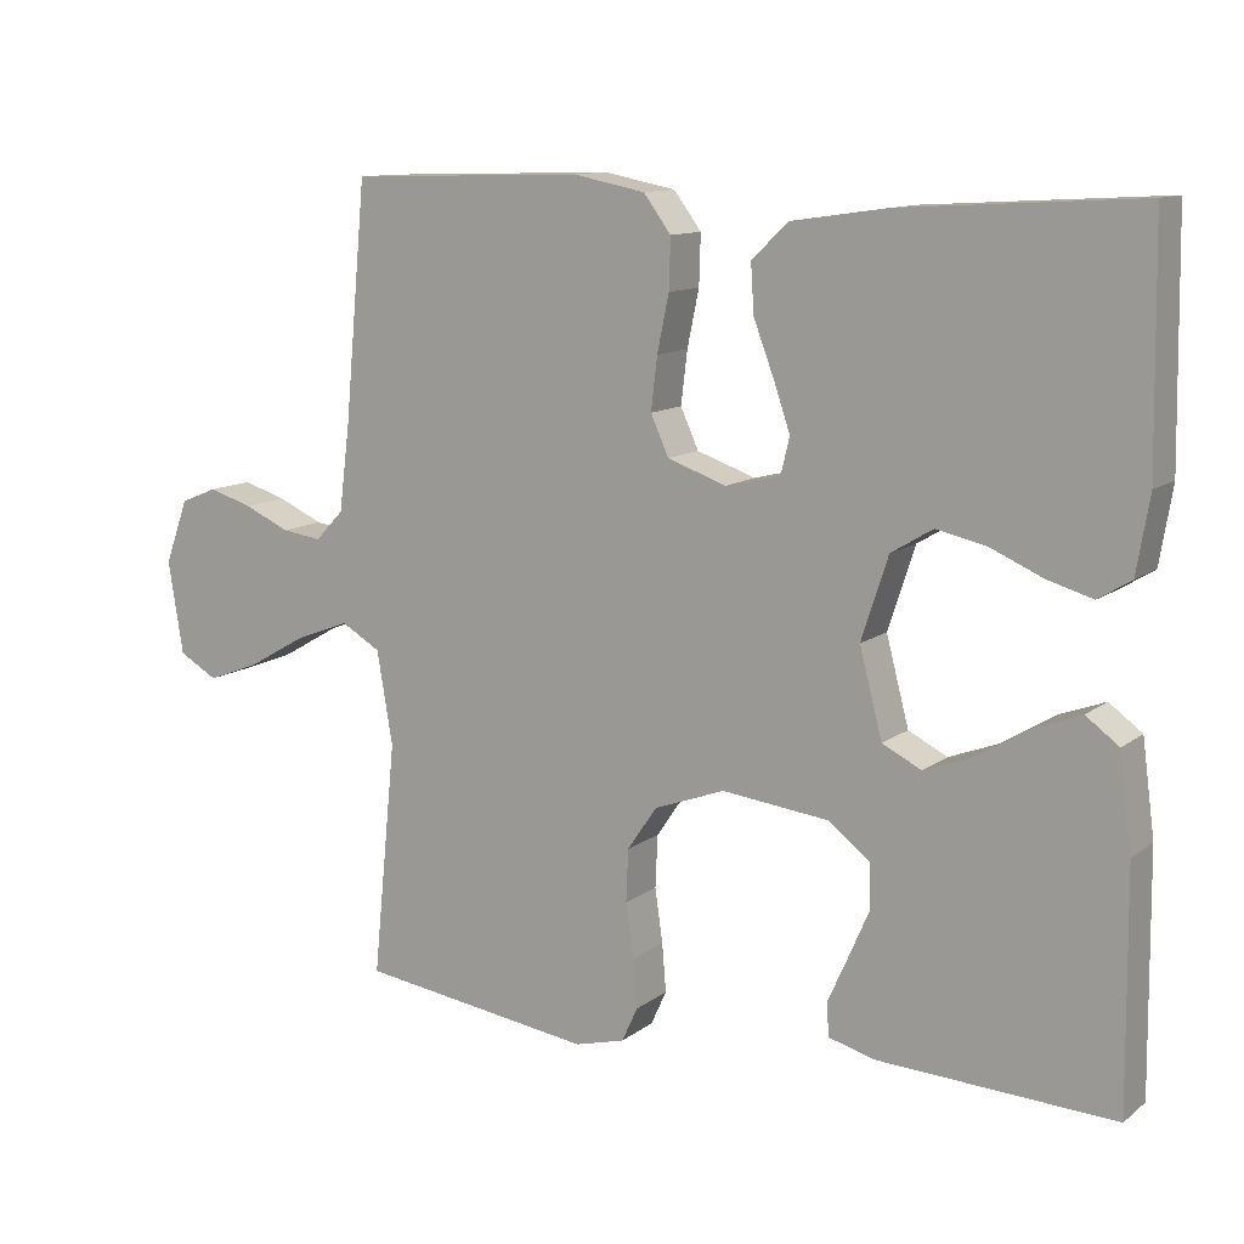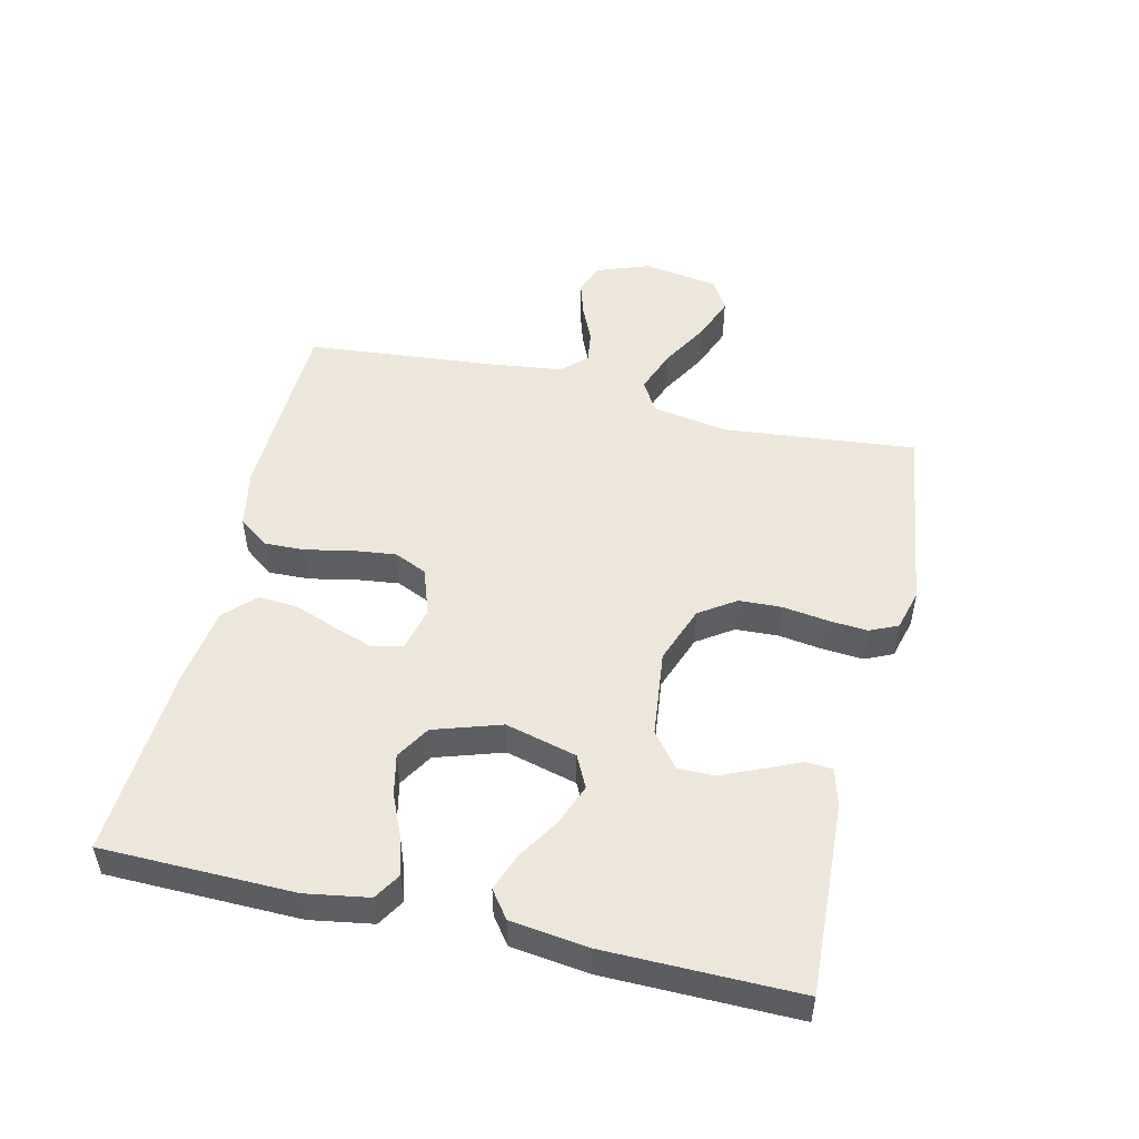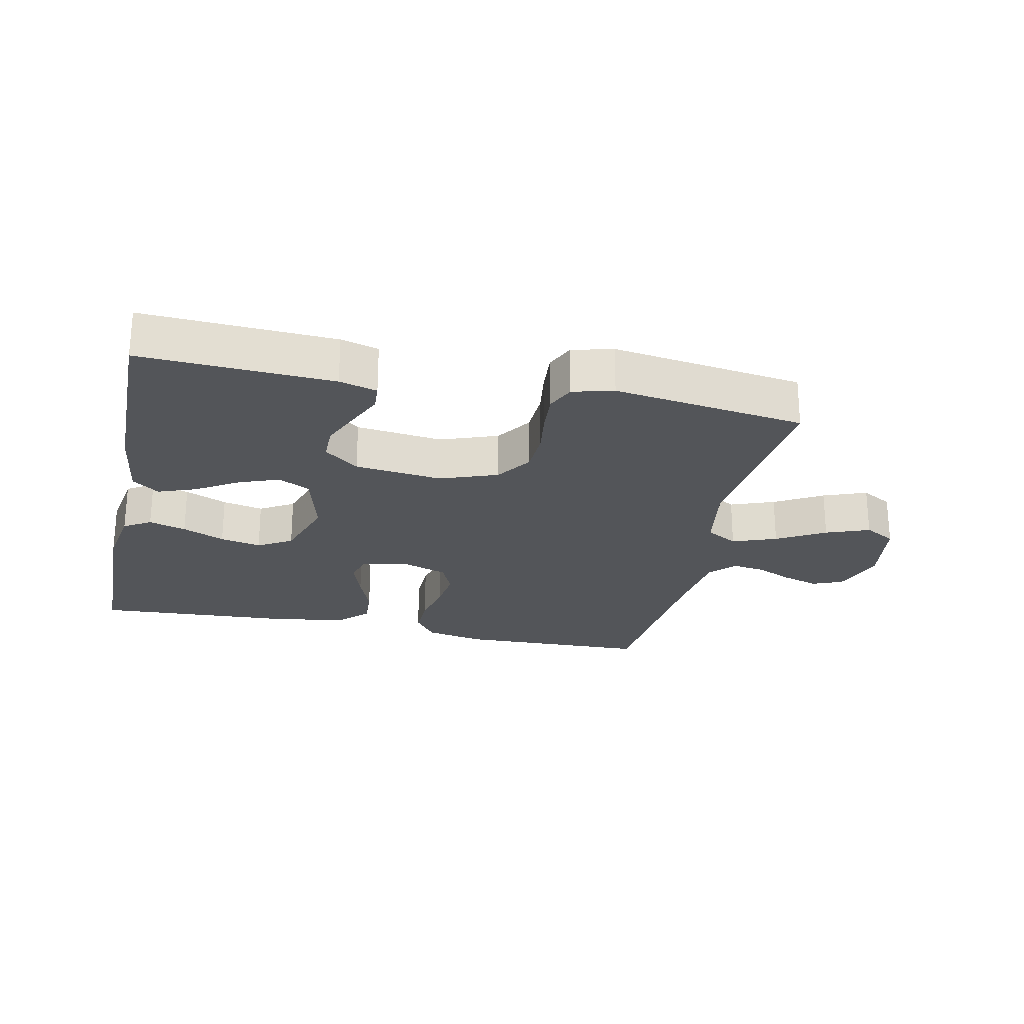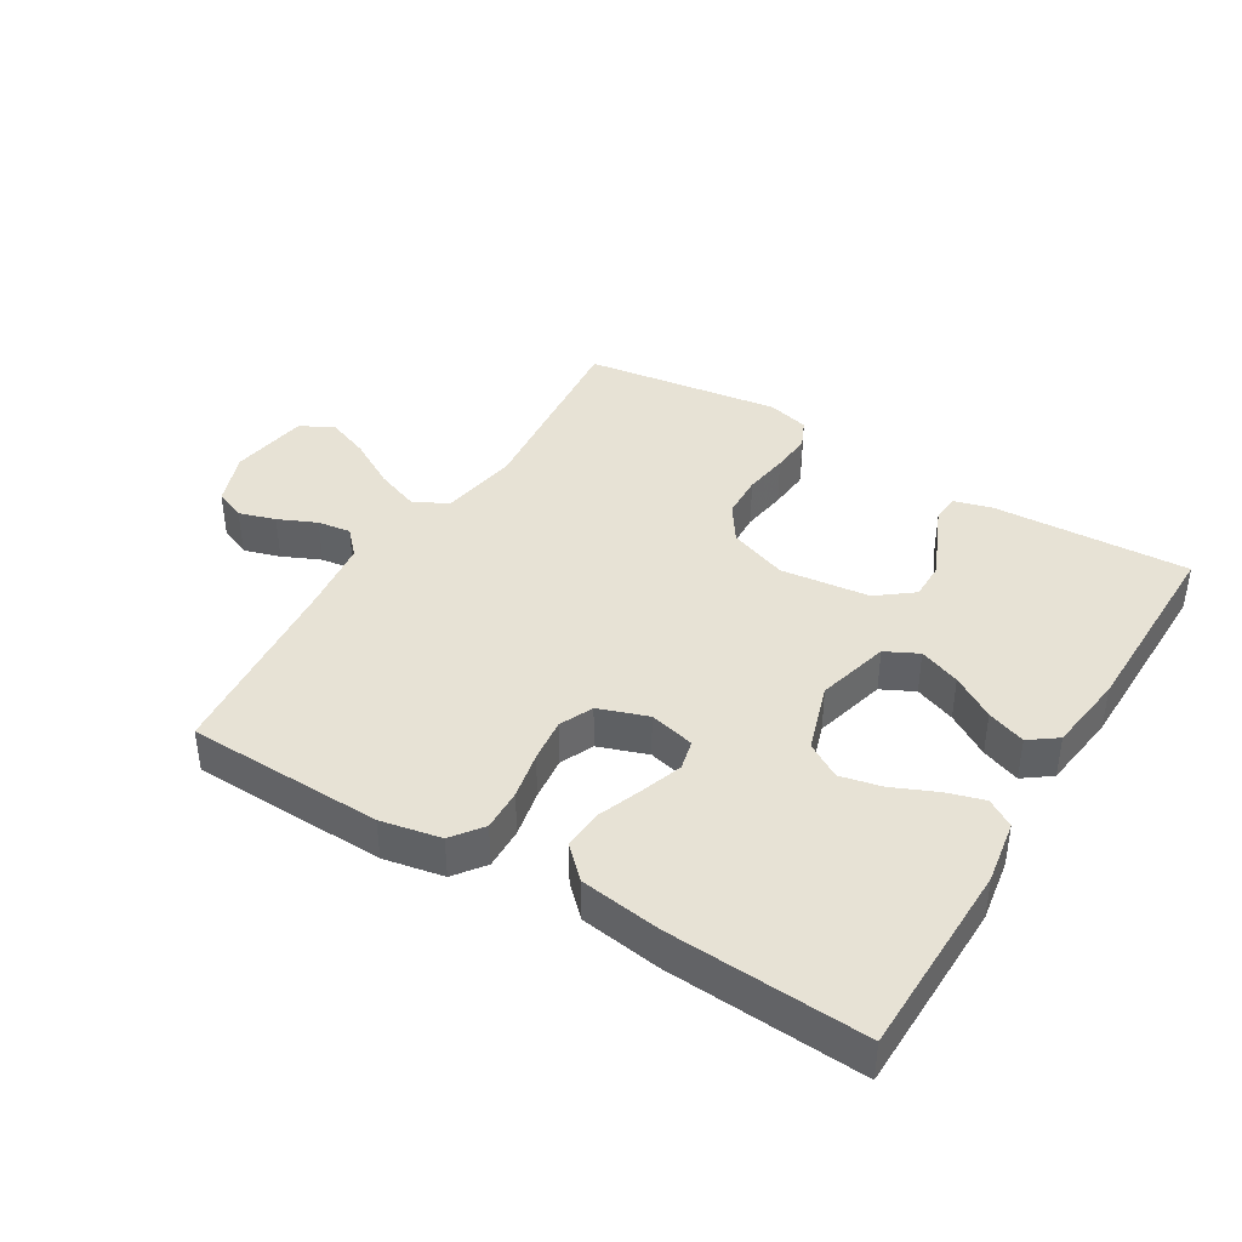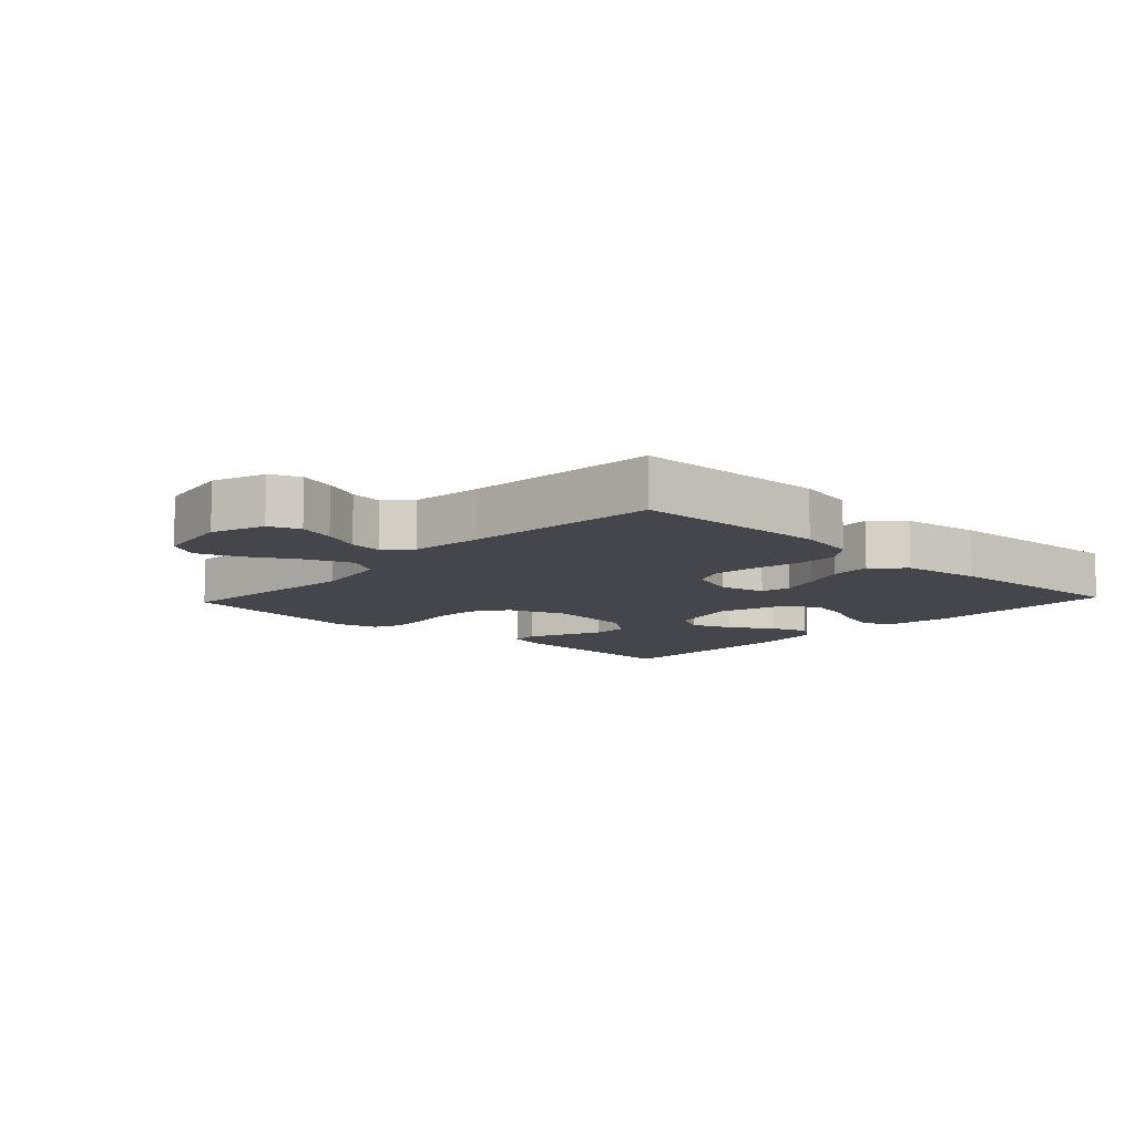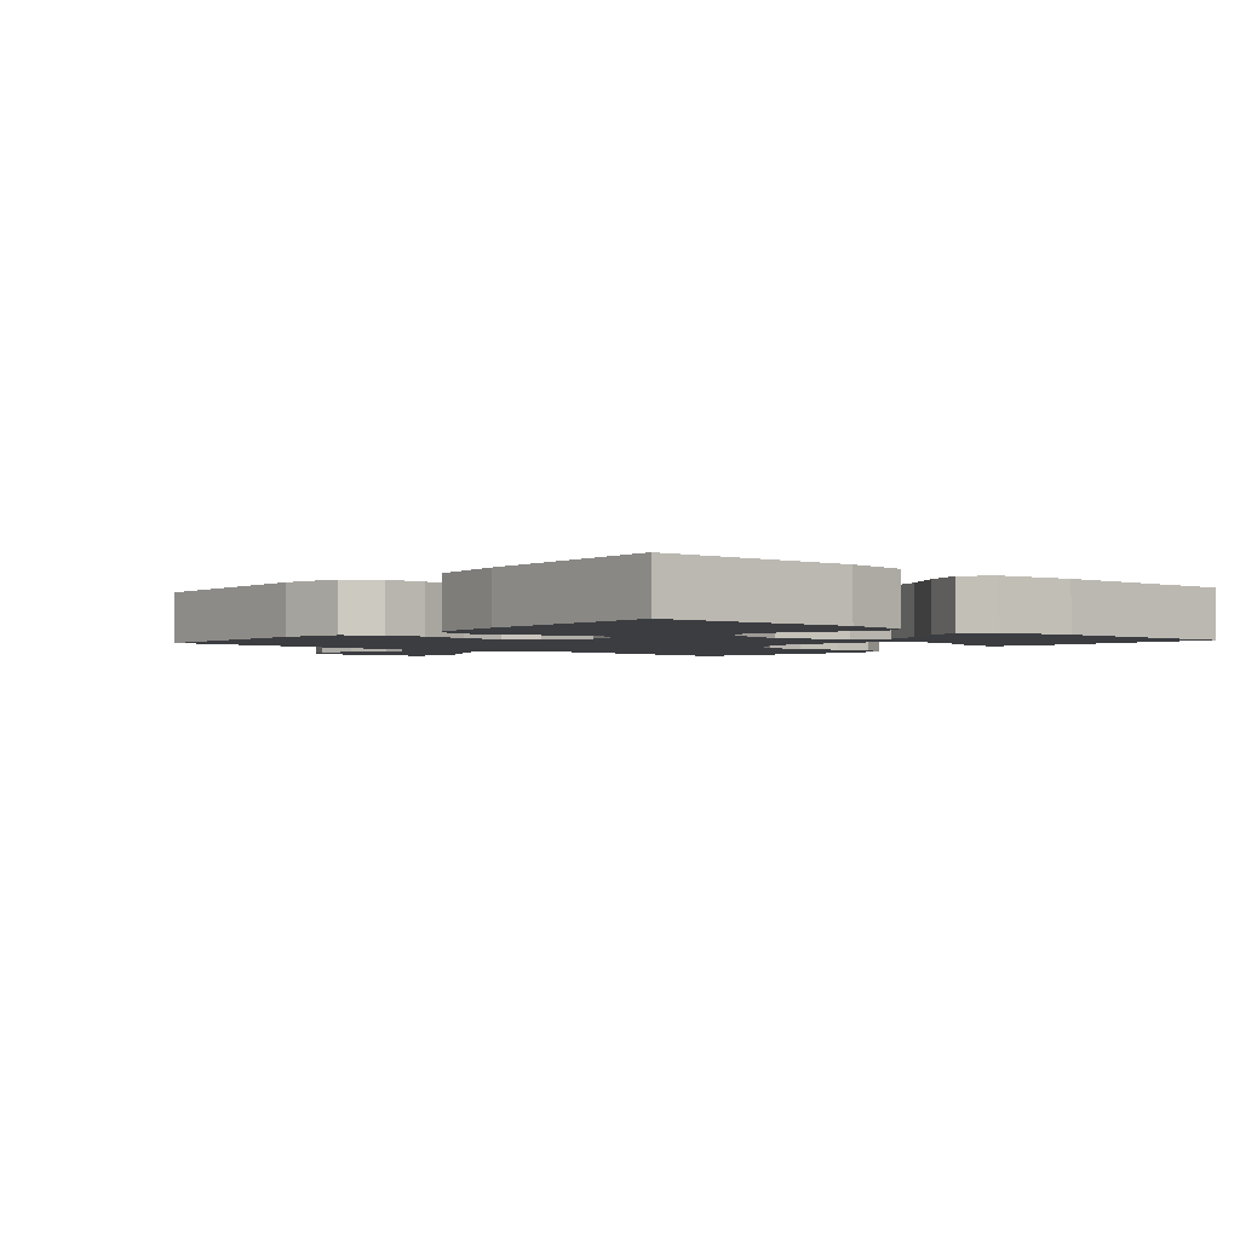
<metadata>
{"format":"obj","ext":"obj","renderer":"f3d","projection":"perspective","resolution":1024,"background":"white","views":[{"elev":11.6,"azim":30.7,"up":"+Z"},{"elev":50.4,"azim":103.2,"up":"+Y"},{"elev":-24.5,"azim":167.9,"up":"+Y"},{"elev":40.5,"azim":31.2,"up":"+Y"},{"elev":-10.1,"azim":-43.0,"up":"+Y"},{"elev":-2.5,"azim":49.6,"up":"+Y"}]}
</metadata>
<code>
v 0.5 0.07 0.5
v 0.505 0.07 0.2
v 0.489 0.07 0.103
v 0.447 0.07 0.077
v 0.389 0.07 0.094
v 0.323 0.07 0.123
v 0.259 0.07 0.137
v 0.206 0.07 0.105
v 0.172 0.07 0
v 0.201 0.07 -0.111
v 0.251 0.07 -0.136
v 0.314 0.07 -0.112
v 0.38 0.07 -0.071
v 0.439 0.07 -0.049
v 0.481 0.07 -0.08
v 0.497 0.07 -0.2
v 0.5 0.07 -0.5
v 0.2 0.07 -0.485
v 0.141 0.07 -0.469
v 0.138 0.07 -0.427
v 0.163 0.07 -0.371
v 0.19 0.07 -0.309
v 0.19 0.07 -0.252
v 0.136 0.07 -0.21
v 0 0.07 -0.194
v -0.09 0.07 -0.227
v -0.128 0.07 -0.283
v -0.131 0.07 -0.35
v -0.121 0.07 -0.419
v -0.116 0.07 -0.481
v -0.136 0.07 -0.525
v -0.2 0.07 -0.542
v -0.5 0.07 -0.5
v -0.47 0.07 -0.2
v -0.49 0.07 -0.081
v -0.54 0.07 -0.052
v -0.609 0.07 -0.078
v -0.684 0.07 -0.121
v -0.752 0.07 -0.147
v -0.801 0.07 -0.119
v -0.82 0.07 0
v -0.79 0.07 0.082
v -0.743 0.07 0.101
v -0.687 0.07 0.084
v -0.629 0.07 0.058
v -0.578 0.07 0.051
v -0.542 0.07 0.089
v -0.528 0.07 0.2
v -0.5 0.07 0.5
v -0.2 0.07 0.509
v -0.108 0.07 0.491
v -0.073 0.07 0.444
v -0.075 0.07 0.38
v -0.09 0.07 0.308
v -0.098 0.07 0.241
v -0.075 0.07 0.19
v 0 0.07 0.164
v 0.07 0.07 0.181
v 0.081 0.07 0.227
v 0.06 0.07 0.289
v 0.034 0.07 0.357
v 0.03 0.07 0.419
v 0.076 0.07 0.464
v 0.2 0.07 0.482
v 0.5 0 0.5
v 0.505 0 0.2
v 0.489 0 0.103
v 0.447 0 0.077
v 0.389 0 0.094
v 0.323 0 0.123
v 0.259 0 0.137
v 0.206 0 0.105
v 0.172 0 0
v 0.201 0 -0.111
v 0.251 0 -0.136
v 0.314 0 -0.112
v 0.38 0 -0.071
v 0.439 0 -0.049
v 0.481 0 -0.08
v 0.497 0 -0.2
v 0.5 0 -0.5
v 0.2 0 -0.485
v 0.141 0 -0.469
v 0.138 0 -0.427
v 0.163 0 -0.371
v 0.19 0 -0.309
v 0.19 0 -0.252
v 0.136 0 -0.21
v 0 0 -0.194
v -0.09 0 -0.227
v -0.128 0 -0.283
v -0.131 0 -0.35
v -0.121 0 -0.419
v -0.116 0 -0.481
v -0.136 0 -0.525
v -0.2 0 -0.542
v -0.5 0 -0.5
v -0.47 0 -0.2
v -0.49 0 -0.081
v -0.54 0 -0.052
v -0.609 0 -0.078
v -0.684 0 -0.121
v -0.752 0 -0.147
v -0.801 0 -0.119
v -0.82 0 0
v -0.79 0 0.082
v -0.743 0 0.101
v -0.687 0 0.084
v -0.629 0 0.058
v -0.578 0 0.051
v -0.542 0 0.089
v -0.528 0 0.2
v -0.5 0 0.5
v -0.2 0 0.509
v -0.108 0 0.491
v -0.073 0 0.444
v -0.075 0 0.38
v -0.09 0 0.308
v -0.098 0 0.241
v -0.075 0 0.19
v 0 0 0.164
v 0.07 0 0.181
v 0.081 0 0.227
v 0.06 0 0.289
v 0.034 0 0.357
v 0.03 0 0.419
v 0.076 0 0.464
v 0.2 0 0.482
f 60 61 62 63
f 59 60 63 64
f 58 59 64 1
f 51 52 53 54
f 51 54 55
f 48 49 50 51
f 47 48 51 55
f 46 47 55 56
f 42 43 44 45
f 40 41 42 45
f 40 45 46
f 37 38 39 40
f 36 37 40 46
f 35 36 46 56
f 31 32 33 34
f 28 29 30 31
f 28 31 34 35
f 18 19 20 21
f 18 21 22
f 17 18 22 23
f 15 16 17 23
f 12 13 14 15
f 11 12 15 23
f 3 4 5 6
f 3 6 7
f 58 1 2 3
f 58 3 7
f 57 58 7 8
f 35 56 57
f 35 57 8 9
f 27 28 35
f 26 27 35
f 25 26 35 9
f 24 25 9 10
f 10 11 23 24
f 127 126 125 124
f 128 127 124 123
f 65 128 123 122
f 118 117 116 115
f 119 118 115
f 115 114 113 112
f 119 115 112 111
f 120 119 111 110
f 109 108 107 106
f 109 106 105 104
f 110 109 104
f 104 103 102 101
f 110 104 101 100
f 120 110 100 99
f 98 97 96 95
f 95 94 93 92
f 99 98 95 92
f 85 84 83 82
f 86 85 82
f 87 86 82 81
f 87 81 80 79
f 79 78 77 76
f 87 79 76 75
f 70 69 68 67
f 71 70 67
f 67 66 65 122
f 71 67 122
f 72 71 122 121
f 121 120 99
f 73 72 121 99
f 99 92 91
f 99 91 90
f 73 99 90 89
f 74 73 89 88
f 88 87 75 74
f 1 65 66 2
f 2 66 67 3
f 3 67 68 4
f 4 68 69 5
f 5 69 70 6
f 6 70 71 7
f 7 71 72 8
f 8 72 73 9
f 9 73 74 10
f 10 74 75 11
f 11 75 76 12
f 12 76 77 13
f 13 77 78 14
f 14 78 79 15
f 15 79 80 16
f 16 80 81 17
f 17 81 82 18
f 18 82 83 19
f 19 83 84 20
f 20 84 85 21
f 21 85 86 22
f 22 86 87 23
f 23 87 88 24
f 24 88 89 25
f 25 89 90 26
f 26 90 91 27
f 27 91 92 28
f 28 92 93 29
f 29 93 94 30
f 30 94 95 31
f 31 95 96 32
f 32 96 97 33
f 33 97 98 34
f 34 98 99 35
f 35 99 100 36
f 36 100 101 37
f 37 101 102 38
f 38 102 103 39
f 39 103 104 40
f 40 104 105 41
f 41 105 106 42
f 42 106 107 43
f 43 107 108 44
f 44 108 109 45
f 45 109 110 46
f 46 110 111 47
f 47 111 112 48
f 48 112 113 49
f 49 113 114 50
f 50 114 115 51
f 51 115 116 52
f 52 116 117 53
f 53 117 118 54
f 54 118 119 55
f 55 119 120 56
f 56 120 121 57
f 57 121 122 58
f 58 122 123 59
f 59 123 124 60
f 60 124 125 61
f 61 125 126 62
f 62 126 127 63
f 63 127 128 64
f 64 128 65 1

</code>
